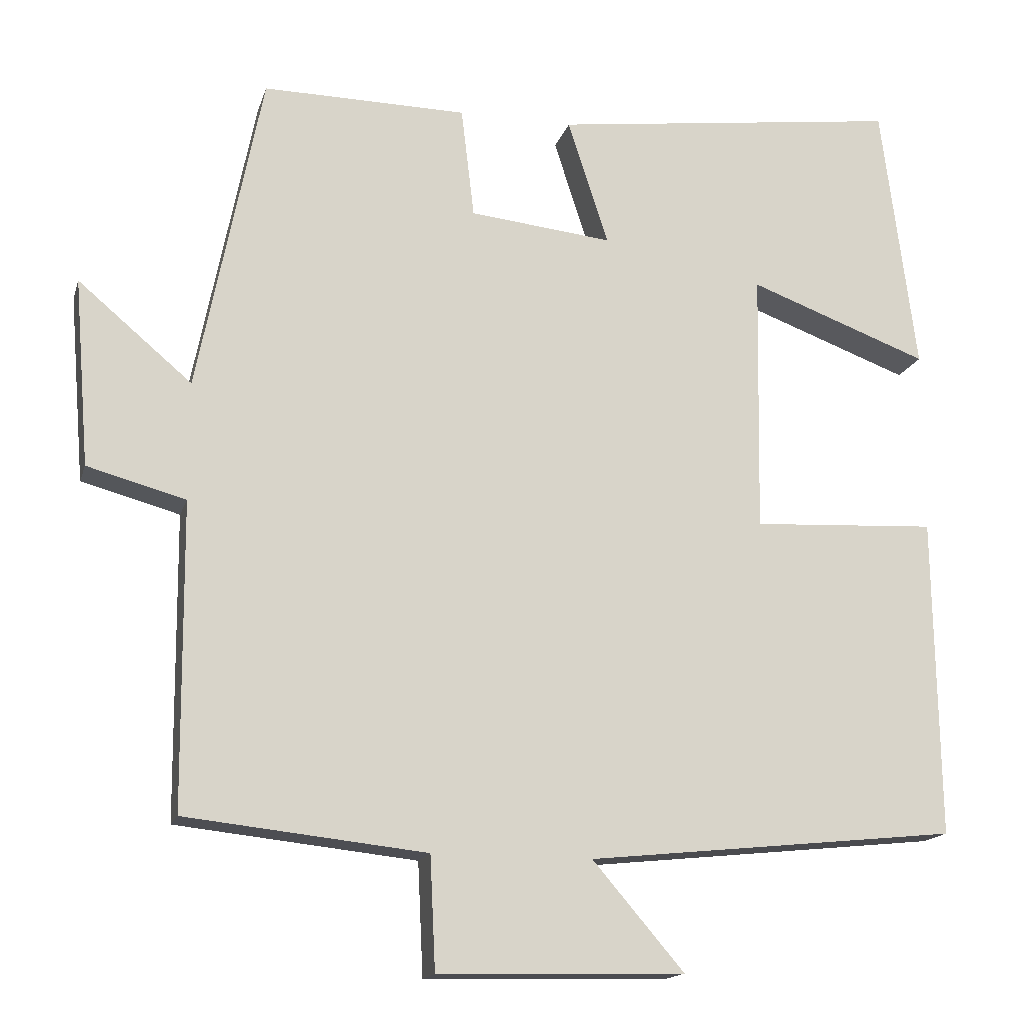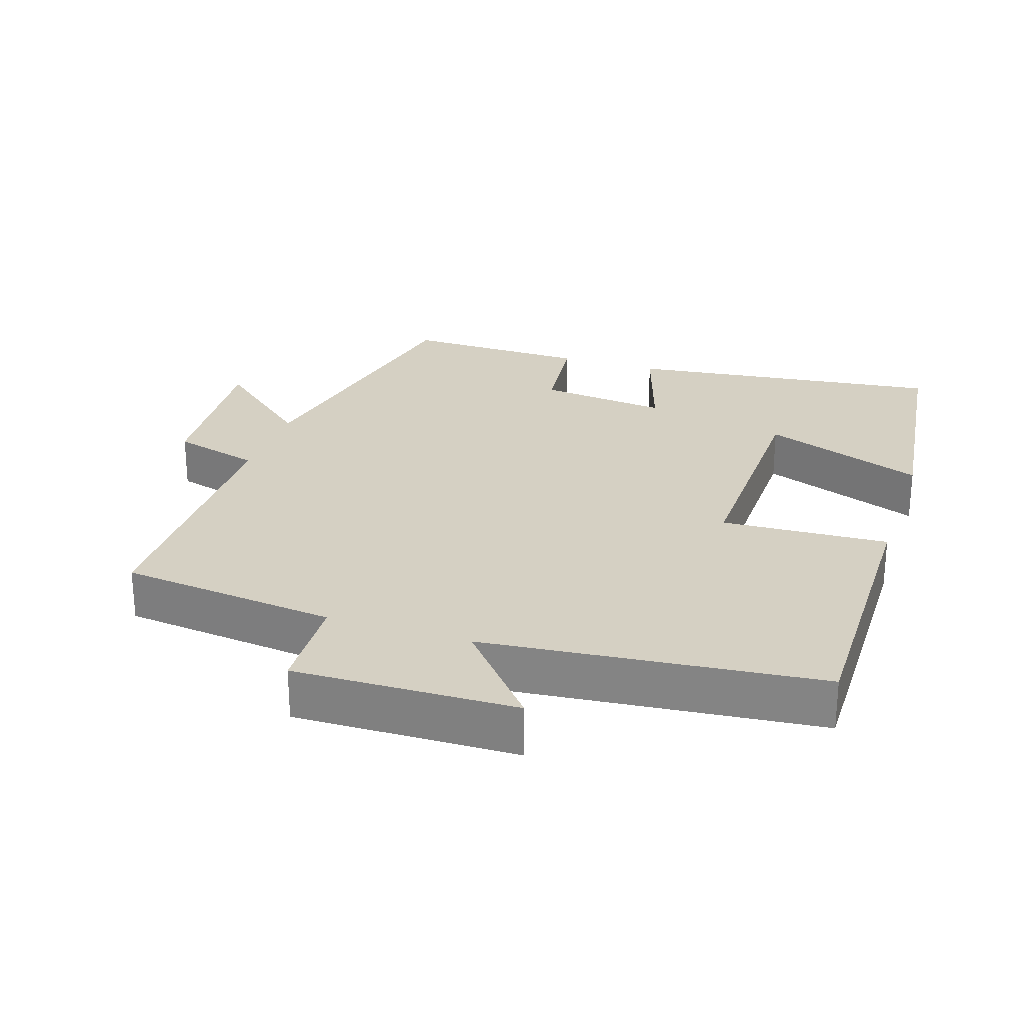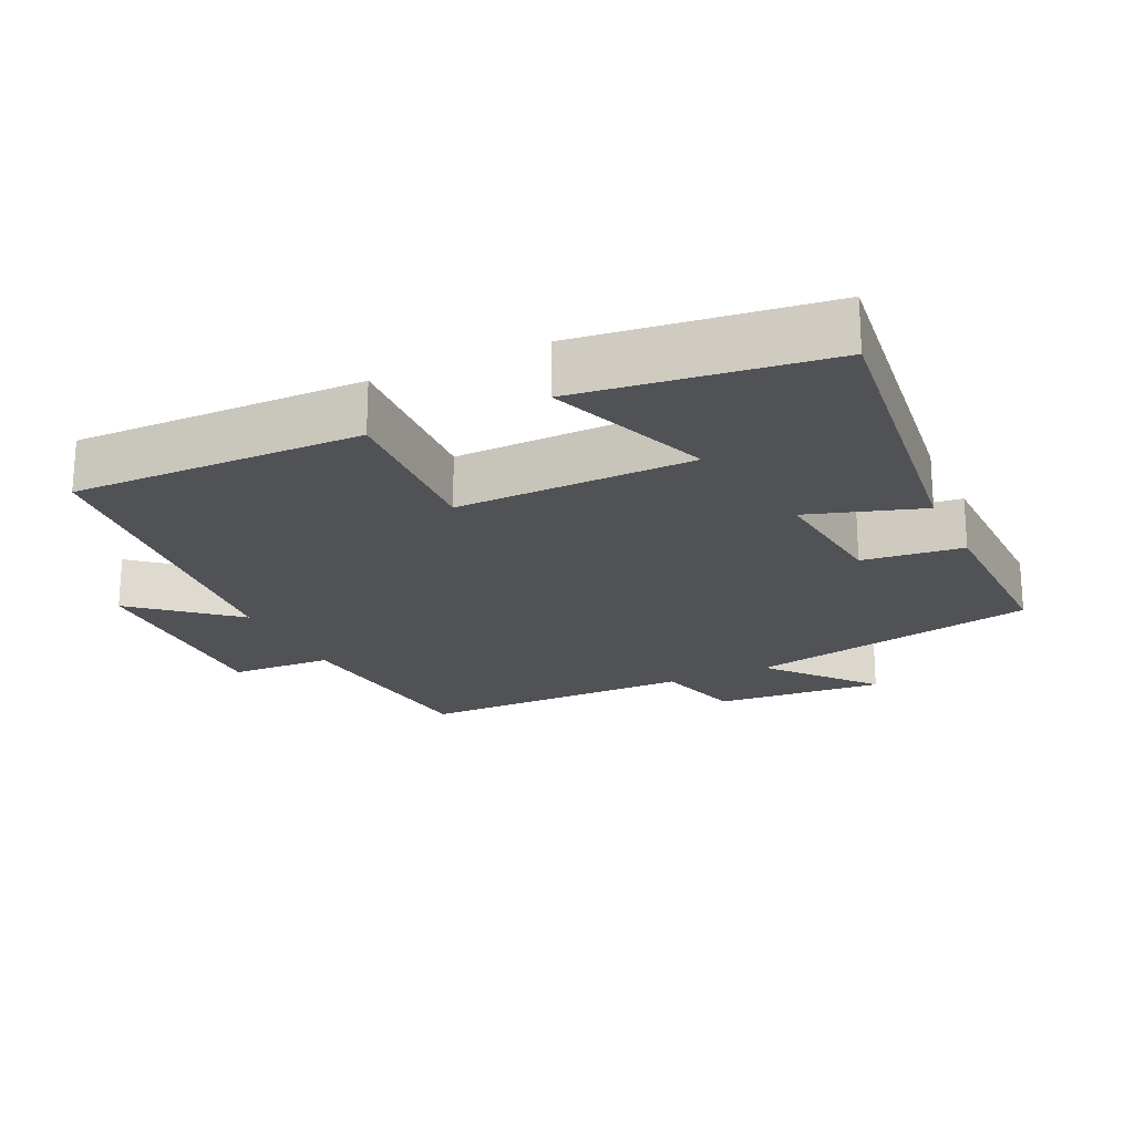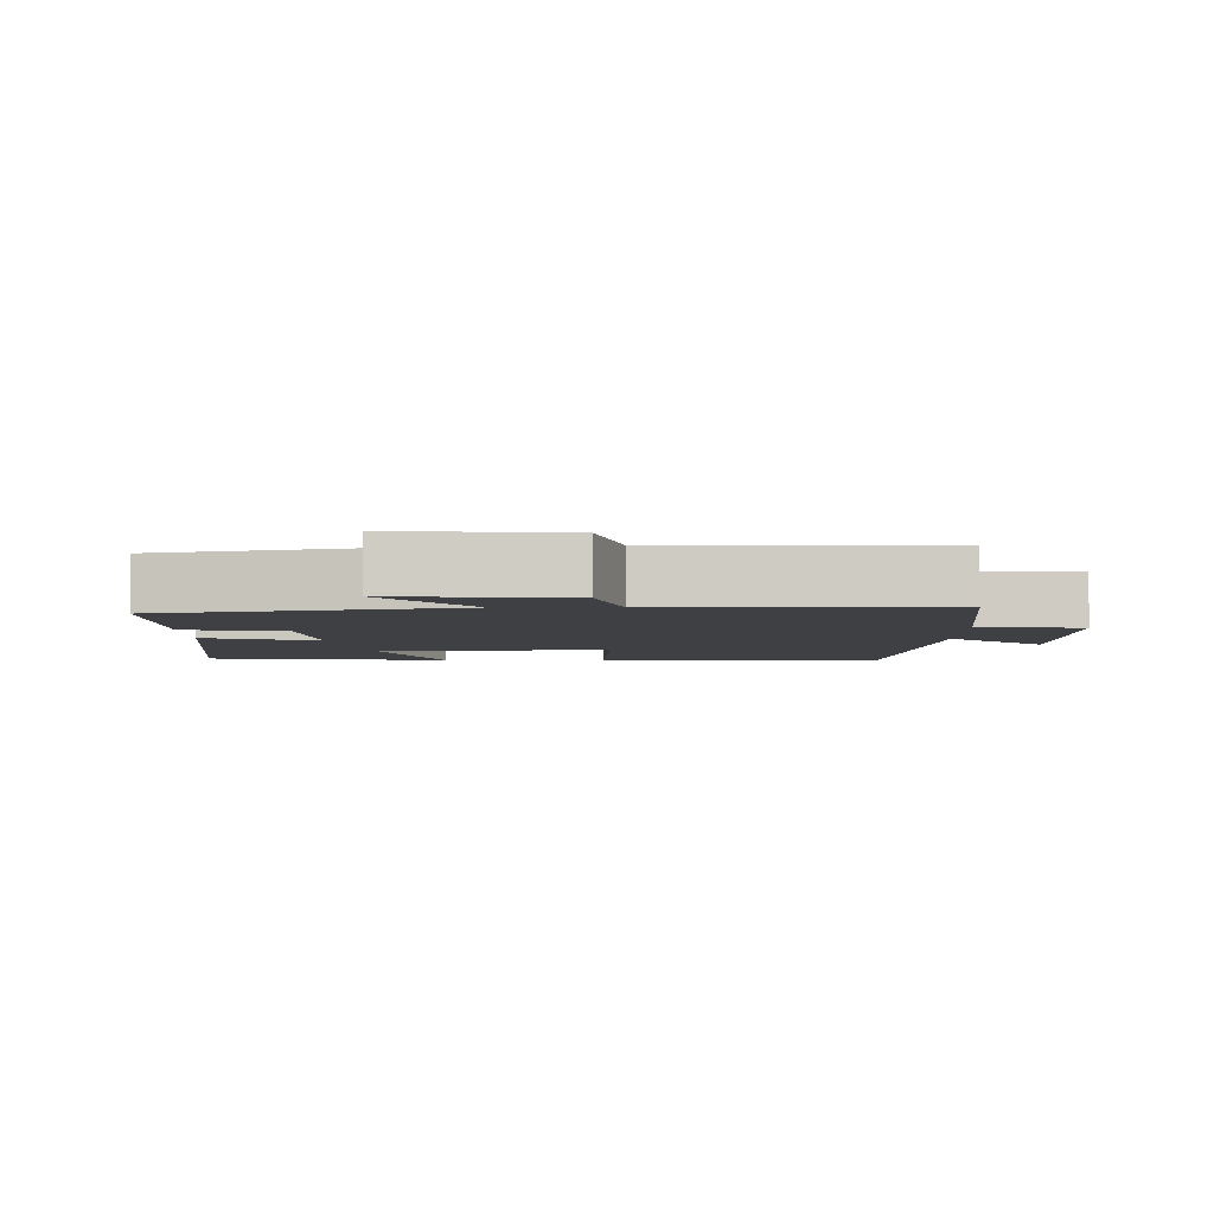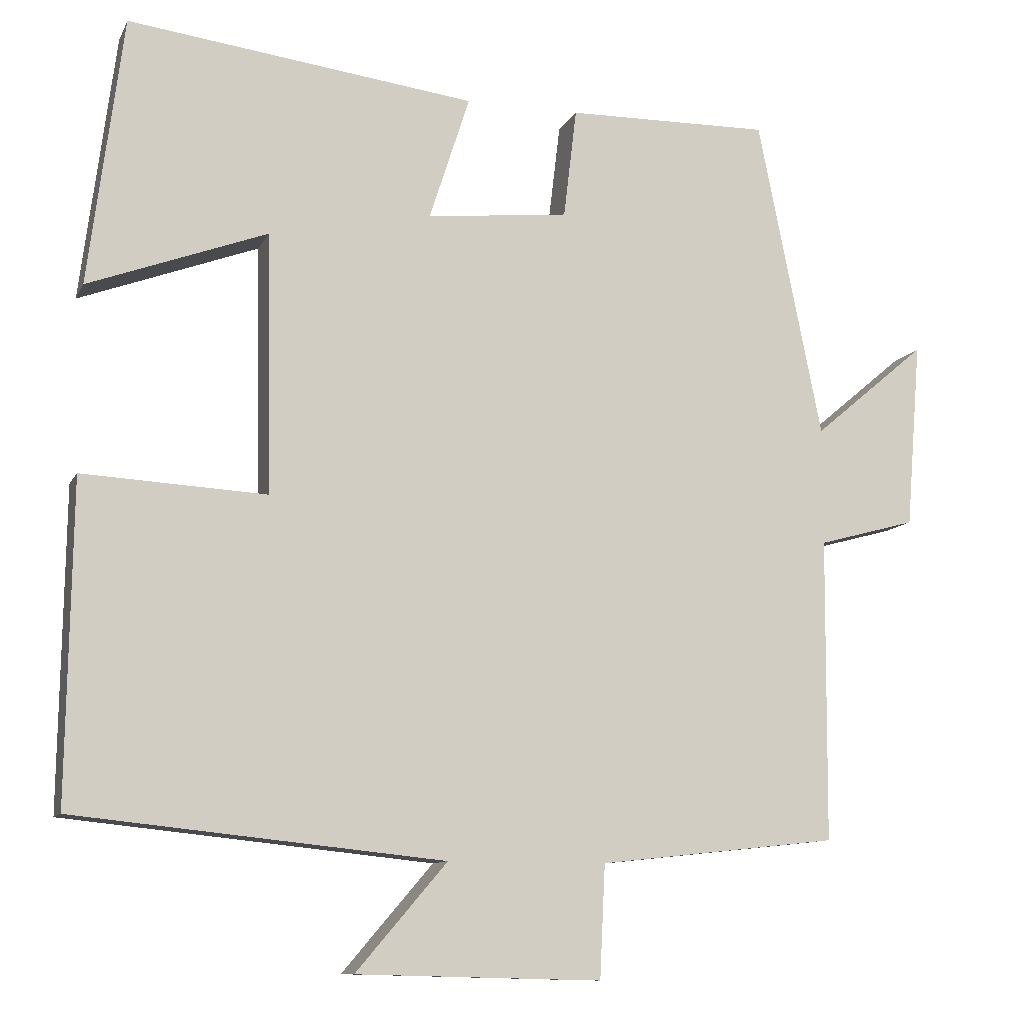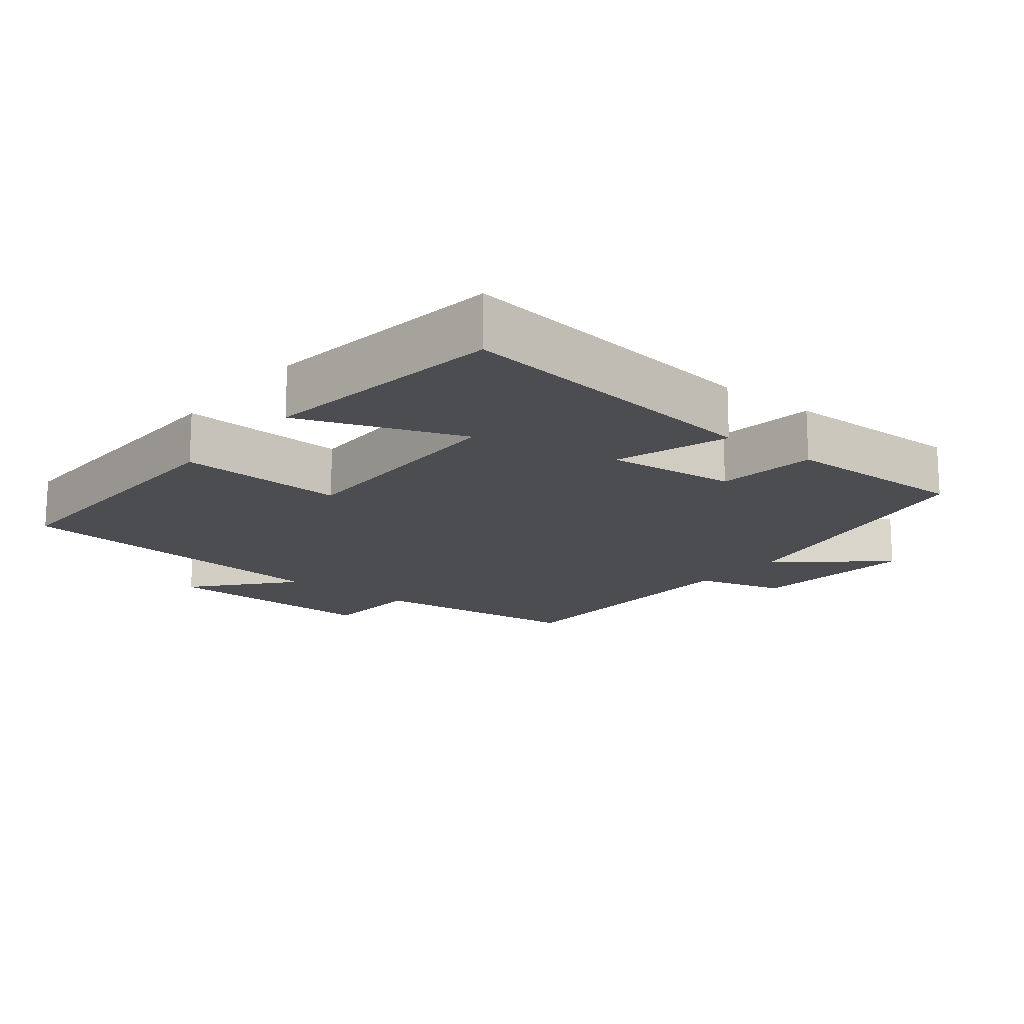
<metadata>
{"format":"obj","ext":"obj","renderer":"f3d","projection":"perspective","resolution":1024,"background":"white","views":[{"elev":-15.9,"azim":165.5,"up":"+Z"},{"elev":26.1,"azim":-161.6,"up":"+Y"},{"elev":-21.1,"azim":-64.7,"up":"+Y"},{"elev":-4.6,"azim":90.5,"up":"+Y"},{"elev":-10.5,"azim":-17.5,"up":"+Z"},{"elev":-16.2,"azim":-38.7,"up":"+Y"}]}
</metadata>
<code>
v -0.455 0.07 0.558
v 0 0.07 0.5
v -0.053 0.07 0.336
v 0.133 0.07 0.356
v 0.15 0.07 0.5
v 0.416 0.07 0.504
v 0.5 0.07 0.085
v 0.648 0.07 0.21
v 0.628 0.07 -0.034
v 0.5 0.07 -0.069
v 0.497 0.07 -0.466
v 0.184 0.07 -0.5
v 0.177 0.07 -0.647
v -0.143 0.07 -0.639
v -0.024 0.07 -0.5
v -0.506 0.07 -0.45
v -0.5 0.07 -0.034
v -0.26 0.07 -0.047
v -0.266 0.07 0.293
v -0.5 0.07 0.206
v -0.455 0 0.558
v 0 0 0.5
v -0.053 0 0.336
v 0.133 0 0.356
v 0.15 0 0.5
v 0.416 0 0.504
v 0.5 0 0.085
v 0.648 0 0.21
v 0.628 0 -0.034
v 0.5 0 -0.069
v 0.497 0 -0.466
v 0.184 0 -0.5
v 0.177 0 -0.647
v -0.143 0 -0.639
v -0.024 0 -0.5
v -0.506 0 -0.45
v -0.5 0 -0.034
v -0.26 0 -0.047
v -0.266 0 0.293
v -0.5 0 0.206
f 19 20 1 2
f 18 19 2 3
f 15 16 17 18
f 15 18 3 4
f 12 13 14 15
f 12 15 4
f 11 12 4
f 10 11 4
f 7 8 9 10
f 6 7 10
f 5 6 10
f 4 5 10
f 22 21 40 39
f 23 22 39 38
f 38 37 36 35
f 24 23 38 35
f 35 34 33 32
f 24 35 32
f 24 32 31
f 24 31 30
f 30 29 28 27
f 30 27 26
f 30 26 25
f 30 25 24
f 1 21 22 2
f 2 22 23 3
f 3 23 24 4
f 4 24 25 5
f 5 25 26 6
f 6 26 27 7
f 7 27 28 8
f 8 28 29 9
f 9 29 30 10
f 10 30 31 11
f 11 31 32 12
f 12 32 33 13
f 13 33 34 14
f 14 34 35 15
f 15 35 36 16
f 16 36 37 17
f 17 37 38 18
f 18 38 39 19
f 19 39 40 20
f 20 40 21 1

</code>
